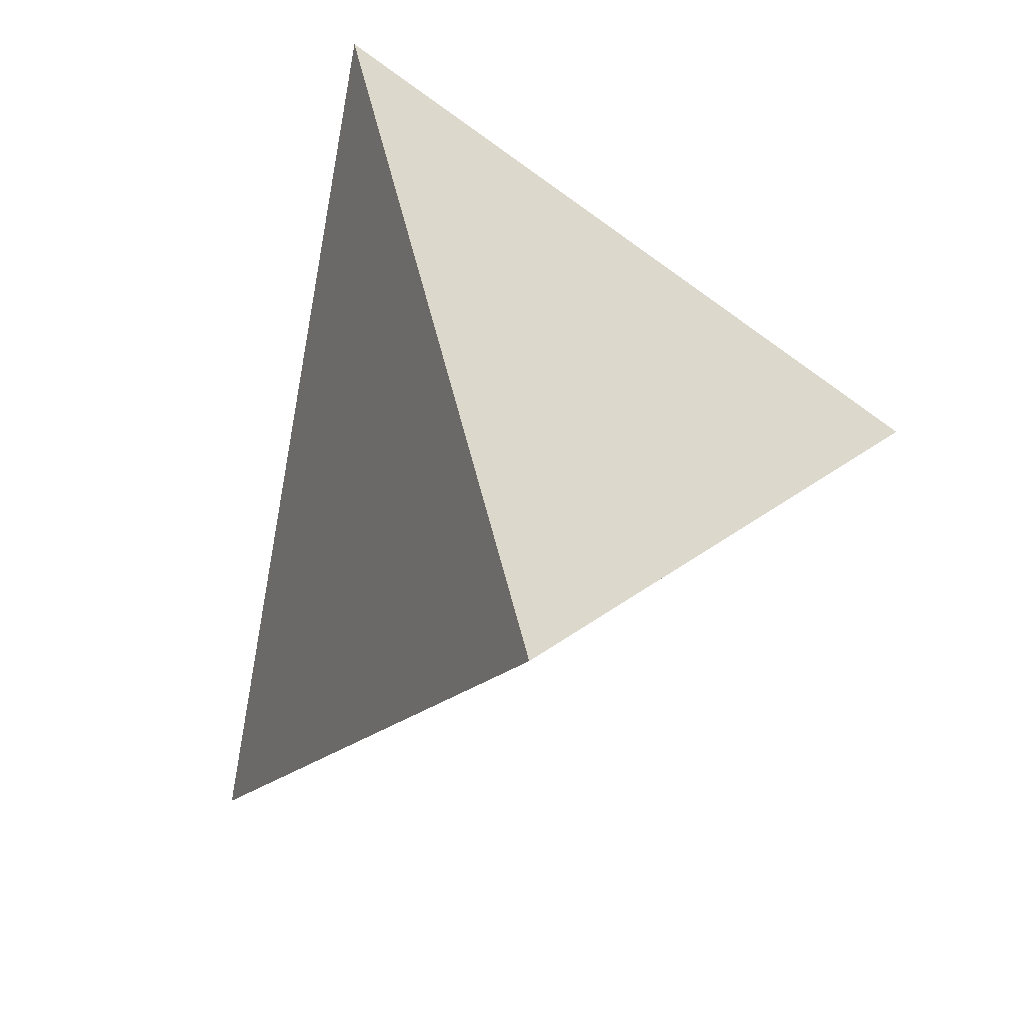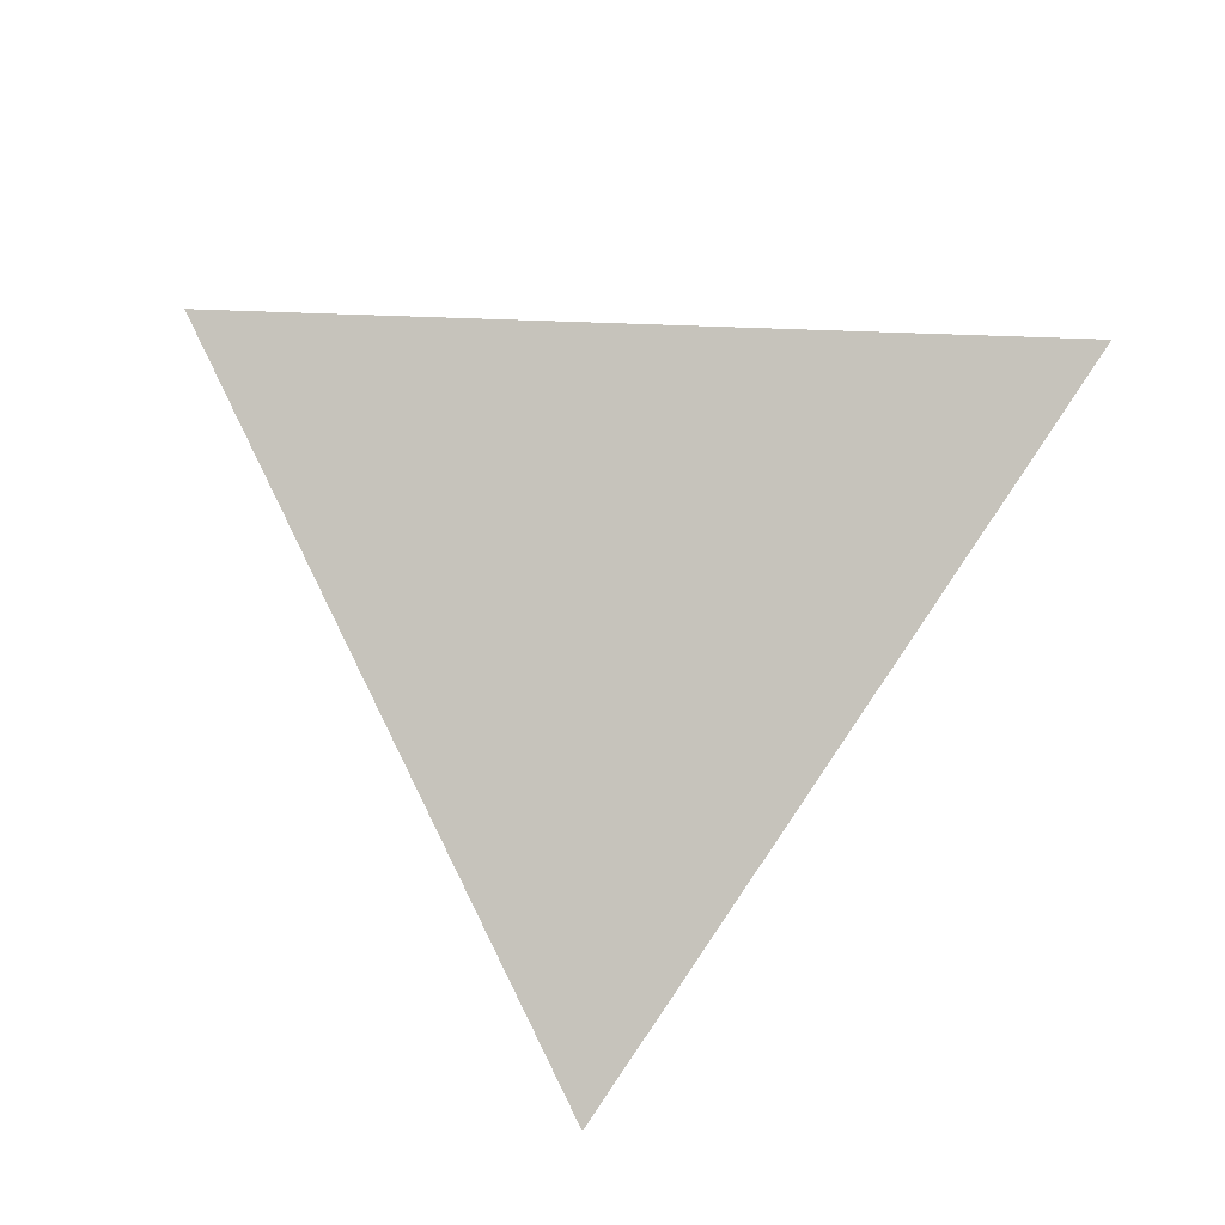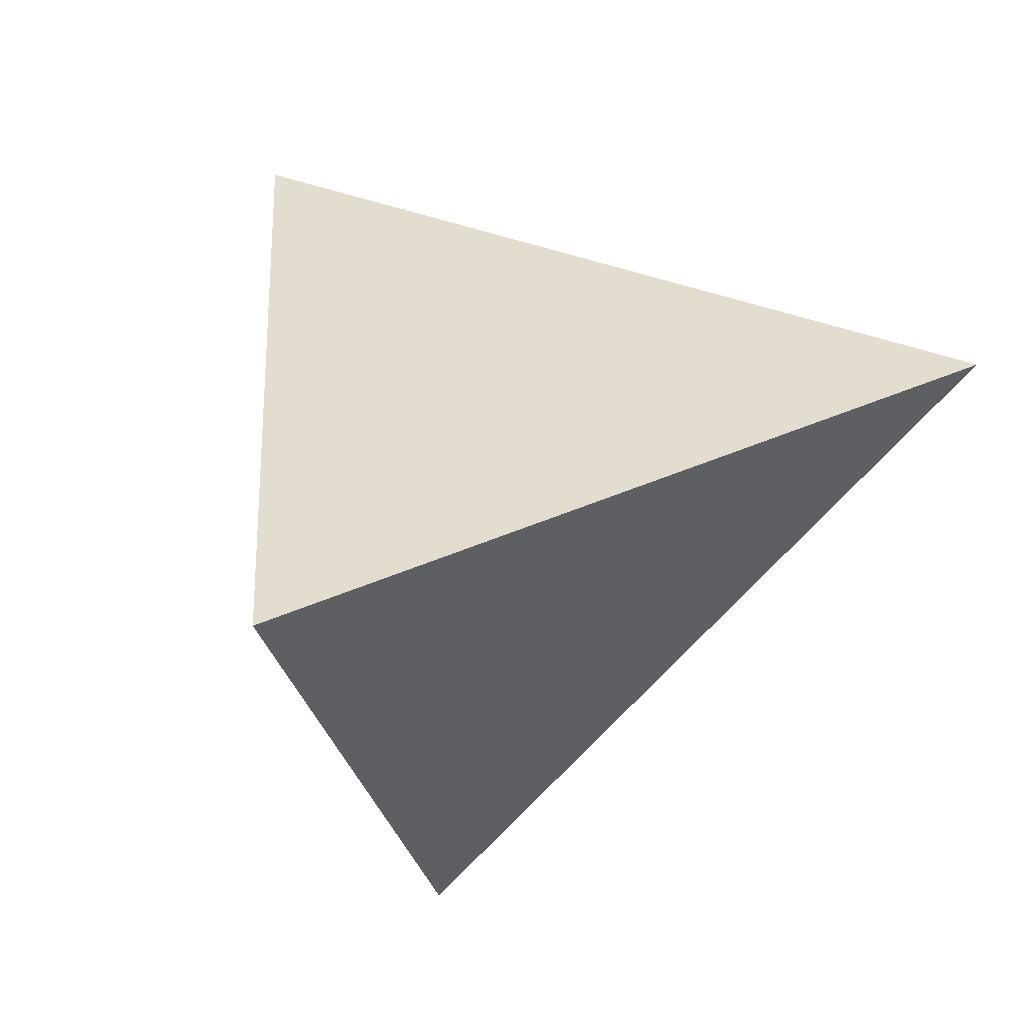
<metadata>
{"format":"obj","ext":"obj","renderer":"f3d","projection":"perspective","resolution":1024,"background":"white","views":[{"elev":30.5,"azim":34.1,"up":"+Y"},{"elev":-57.5,"azim":-101.5,"up":"+Z"},{"elev":-6.0,"azim":-116.3,"up":"+Z"}]}
</metadata>
<code>
v -0.3138 0.4082 -0.1807
v 0.2063 -0.004177 -0.4442
v -0.2977 -0.3724 0.1051
v 0.27 0.1748 0.3691
v 0.0795 0.2033 0.01405
v 0.05337 0.1936 -0.08493
v -0.0316 0.2721 -0.0007831
v 0.1521 0.163 0.04076
v 0.1232 0.2023 0.1159
v 0.1344 0.1554 -0.02982
v 0.2236 0.0807 0.01867
v 0.2014 0.07335 0.1016
v 0.1985 0.1514 0.1101
v 0.1498 0.02017 0.05517
v 0.1165 -0.009226 0.05776
v 0.1449 0.02116 0.09092
v 0.09318 -0.02827 0.06952
v 0.1162 -0.004926 0.08769
v 0.08126 -0.03673 0.08416
v 0.09005 -0.02821 0.08863
v 0.0851 -0.03086 0.1005
v 0.102 -0.01522 0.1042
v 0.0646 -0.04905 0.1014
v 0.07674 -0.02522 0.1879
v 0.09064 -0.02136 0.1308
v 0.01651 -0.07807 0.1946
v -0.08655 -0.06258 0.1661
v -0.09104 0.01944 0.1338
v -0.1379 -0.01979 0.11
v -0.03921 0.003282 0.181
v -0.01154 0.05236 0.1861
v -0.1288 0.04432 0.09484
v -0.05529 0.05976 0.1484
v -0.09201 0.06796 0.1161
v -0.01336 0.1072 0.1654
v -0.116 0.1102 0.08212
v -0.06632 0.1083 0.1226
v -0.07483 0.158 0.09842
v -0.03042 0.1639 0.132
v -0.1092 0.206 0.05408
v -0.1784 0.1579 0.01537
v -0.04025 0.2404 0.09733
v -0.1819 0.307 -0.0395
v 0.03491 0.2491 0.07528
v 0.02611 0.2557 0.1452
v 0.03232 0.008768 0.2365
v 0.1165 0.03741 0.294
v 0.04715 0.08 0.2235
v 0.1051 0.1272 0.2534
v 0.05335 0.1403 0.2074
v 0.01932 0.1692 0.17
v 0.1147 0.1702 0.2461
v 0.1039 0.2201 0.22
v 0.1754 0.2122 0.2786
v 0.1592 0.2025 0.2037
v 0.1693 0.1763 0.1315
v 0.248 0.1391 0.1845
v 0.1916 0.1735 0.1748
v 0.1856 0.06558 0.1442
v 0.1392 0.02274 0.1352
v 0.1144 0.001867 0.1441
v 0.1127 0.007287 0.19
v 0.2256 0.1683 0.238
v 0.2388 0.1549 0.2207
v 0.2328 0.1174 0.2081
v 0.1937 0.08068 0.1966
v 0.1405 0.03191 0.1884
v 0.1284 0.09194 0.2845
v 0.1581 0.05991 0.2704
v 0.1881 0.108 0.3267
v 0.1668 0.1295 0.3021
v 0.1715 0.1688 0.2922
v 0.2064 0.198 0.3011
v 0.2028 0.187 0.2518
v 0.2581 0.1495 0.2715
v 0.2414 0.1708 0.2852
v 0.2241 0.1161 0.2513
v 0.2009 0.09252 0.2324
v 0.1724 0.06318 0.2069
v 0.2041 0.09911 0.2578
v 0.1716 0.06768 0.242
v 0.1919 0.09389 0.2955
v 0.2202 0.1324 0.3439
v 0.2241 0.1589 0.3378
v 0.236 0.1848 0.3238
v 0.06673 -0.07376 -0.07611
v 0.05685 -0.07919 -0.05338
v 0.06691 -0.0685 -0.04209
v 0.05084 -0.07975 -0.02127
v 0.063 -0.06813 -0.01626
v 0.04792 -0.08091 -0.01161
v 0.04283 -0.087 -0.02188
v 0.03733 -0.09046 -0.01216
v 0.05235 -0.07521 -4.892e-05
v 0.04048 -0.08568 0.0009798
v 0.0253 -0.1002 -0.005523
v 0.04752 -0.07706 0.01645
v 0.007736 -0.113 0.01378
v 0.01358 -0.1031 0.04507
v 0.03027 -0.09225 0.01806
v -0.02341 -0.1429 0.0003323
v -0.0266 -0.1491 -0.02166
v -0.02065 -0.135 0.03689
v -0.05383 -0.1732 -0.02004
v -0.037 -0.1613 -0.04127
v -0.1411 -0.2437 0.03002
v -0.09628 -0.2178 -0.06485
v -0.1701 -0.1977 -0.06515
v -0.08629 -0.2171 -0.1198
v -0.03559 -0.1647 -0.07209
v -0.04854 -0.1829 -0.1167
v -0.07935 -0.1705 -0.1491
v -0.1249 -0.1754 -0.1103
v -0.03341 -0.1723 -0.1359
v -0.02968 -0.1709 -0.1892
v -0.1194 -0.1202 -0.1359
v -0.0007301 -0.1397 -0.1134
v -0.08225 -0.09531 -0.1755
v 0.03218 -0.1114 -0.1212
v -0.01128 -0.1109 -0.2271
v 0.03621 -0.09856 -0.05945
v 0.04488 -0.09143 -0.06358
v 0.04906 -0.08363 -0.03656
v 0.03498 -0.0938 -0.02041
v 0.03121 -0.09638 -0.01513
v 0.004929 -0.1192 -0.01067
v -0.01123 -0.1347 -0.01789
v -0.01537 -0.1406 -0.03221
v -0.01969 -0.1468 -0.04773
v -0.01333 -0.1424 -0.05613
v -0.0119 -0.1429 -0.06802
v 0.004408 -0.1308 -0.08495
v -0.01544 -0.1495 -0.09134
v 0.01683 -0.1204 -0.08964
v 0.0293 -0.1066 -0.07157
v 0.03118 -0.1024 -0.0552
v 0.03874 -0.09472 -0.049
v 0.03893 -0.09314 -0.03957
v 0.03617 -0.0943 -0.0308
v 0.02677 -0.1015 -0.02274
v 0.017 -0.1095 -0.01793
v 0.009244 -0.1172 -0.023
v -0.000834 -0.1267 -0.02595
v -0.003329 -0.1312 -0.04167
v -0.001573 -0.1318 -0.05555
v 0.001108 -0.1314 -0.06931
v 0.01574 -0.1182 -0.06813
v 0.02465 -0.1089 -0.05965
v 0.03106 -0.1007 -0.04278
v 0.02822 -0.1018 -0.03334
v 0.0228 -0.1064 -0.03203
v 0.01652 -0.1116 -0.02868
v 0.007155 -0.1205 -0.03253
v 0.01259 -0.1163 -0.03701
v 0.006727 -0.122 -0.04026
v 0.004884 -0.1247 -0.04693
v 0.01024 -0.121 -0.05413
v 0.01992 -0.1123 -0.05371
v 0.02625 -0.1062 -0.05131
v -0.1687 -0.1352 0.1256
v -0.267 -0.1765 0.06122
v -0.2374 -0.1453 -0.03066
v -0.2901 -0.1016 0.01655
v -0.172 -0.1094 -0.09741
v -0.1359 -0.06488 -0.1437
v -0.2461 -0.06415 -0.05468
v -0.1085 -0.04288 -0.1743
v -0.1917 -0.02839 -0.1125
v -0.2172 0.06201 -0.1264
v -0.2606 0.01269 -0.07233
v -0.06721 -0.01103 -0.22
v -0.1481 0.1146 -0.2025
v -0.1437 0.0001927 -0.1623
v 0.1228 -0.05748 -0.3016
v 0.1684 0.1043 -0.1359
v 0.1016 -0.03661 -0.03607
v 0.0781 -0.05226 -0.0004711
v 0.09243 -0.03788 0.009931
v 0.06252 -0.0647 0.009453
v 0.0761 -0.05018 0.02528
v 0.0587 -0.06478 0.03169
v 0.06903 -0.05356 0.04487
v 0.04047 -0.07985 0.03989
v 0.03082 -0.08256 0.07934
v 0.05635 -0.06294 0.05795
v -0.03696 -0.1387 0.1094
v 0.1187 -0.01261 0.02172
v 0.0948 -0.03164 0.03737
v 0.08088 -0.04257 0.0475
v 0.07387 -0.04611 0.06574
v -0.2024 -0.05601 0.07091
v -0.2469 0.0005866 0.01547
v -0.1721 0.01176 0.07156
v -0.2686 0.1008 -0.03694
v -0.175 0.06989 0.04891
v -0.2905 0.2508 -0.1393
v -0.1043 0.2774 -0.1569
v 0.01214 0.1662 -0.2852
v 0.2648 0.1612 0.3062
v 0.2467 0.1403 0.2783
v 0.2428 0.1383 0.2885
v 0.1882 0.08376 0.2499
v 0.1927 0.09123 0.273
v 0.2072 0.1057 0.2826
v 0.2101 0.1117 0.3056
v 0.2522 0.1627 0.359
v 0.2629 0.1686 0.3293
v 0.02374 -0.1067 -0.0392
v 0.01762 -0.113 -0.04473
v 0.02385 -0.1076 -0.0462
v 0.01496 -0.1147 -0.04056
v 0.01813 -0.1113 -0.03692
v 0.0113 -0.1185 -0.0438
v 0.2202 0.1145 0.2644
v 0.2197 0.1182 0.2917
v 0.2356 0.134 0.3025
v 0.2368 0.1397 0.333
v -0.2759 0.3781 -0.1999
v -0.1941 0.3133 -0.2413
v -0.02724 0.181 -0.3259
v 0.01007 0.1514 -0.3448
v 0.09443 0.08452 -0.3875
v 0.2113 0.009979 -0.3799
v 0.2253 0.04932 -0.2011
v 0.2422 0.0967 0.01427
v 0.2447 0.1037 0.04624
v 0.2456 0.1063 0.0579
v 0.2474 0.1112 0.08
v 0.2566 0.1371 0.1977
v 0.2603 0.1476 0.2457
v 0.2612 0.1502 0.2573
v 0.2621 0.1525 0.268
v 0.264 0.1578 0.2921
v 0.266 0.1635 0.3177
v 0.2662 0.164 0.3201
v 0.2663 0.1645 0.3223
v 0.2674 0.1675 0.3361
v 0.2676 0.1679 0.3379
v 0.2676 0.168 0.3382
v 0.2686 0.1707 0.3506
v 0.2688 0.1714 0.3536
v 0.2565 0.1802 0.3564
v 0.2493 0.183 0.3496
v 0.2343 0.189 0.3354
v 0.2118 0.1981 0.3142
v 0.2108 0.1985 0.3133
v 0.2078 0.1996 0.3105
v 0.1678 0.2156 0.2728
v 0.1583 0.2194 0.2639
v 0.06649 0.2562 0.1774
v 0.05296 0.2616 0.1647
v -0.004705 0.2846 0.1104
v -0.05261 0.3038 0.06528
v -0.1143 0.3285 0.007164
v -0.1966 0.3614 -0.07035
v -0.2398 0.3786 -0.111
v -0.3124 0.3398 -0.1556
v -0.3119 0.3169 -0.1472
v -0.3108 0.2615 -0.127
v -0.3083 0.1445 -0.0841
v -0.3074 0.0996 -0.06768
v -0.3054 8.619e-05 -0.03126
v -0.3041 -0.06035 -0.009137
v -0.3023 -0.149 0.02331
v -0.302 -0.1638 0.02872
v -0.3002 -0.2508 0.06056
v -0.2989 -0.313 0.08336
v 0.2633 0.1683 0.366
v 0.2611 0.1662 0.3649
v 0.2515 0.1569 0.3605
v 0.2483 0.1539 0.359
v 0.2465 0.1521 0.3581
v 0.2341 0.1401 0.3524
v 0.2281 0.1343 0.3496
v 0.2149 0.1216 0.3434
v 0.1826 0.09048 0.3284
v 0.1729 0.08118 0.3239
v 0.1671 0.07557 0.3212
v 0.1153 0.02564 0.2971
v 0.05329 -0.03414 0.2683
v 0.01877 -0.06741 0.2522
v -0.01056 -0.09568 0.2386
v -0.1198 -0.201 0.1878
v -0.1838 -0.2626 0.1581
v -0.2742 -0.3498 0.116
v 0.1729 -0.02859 -0.4078
v 0.1584 -0.03921 -0.392
v 0.1321 -0.05836 -0.3634
v 0.04203 -0.1242 -0.2652
v -0.01408 -0.1652 -0.204
v -0.01726 -0.1675 -0.2005
v -0.02273 -0.1715 -0.1946
v -0.06134 -0.1997 -0.1525
v -0.07956 -0.2131 -0.1326
v -0.1104 -0.2356 -0.09908
v -0.1133 -0.2377 -0.09584
v -0.155 -0.2682 -0.05036
v -0.1706 -0.2796 -0.03337
v -0.2347 -0.3264 0.03647
v -0.257 -0.3427 0.06081
v -0.2759 -0.3565 0.08137
f 106 299 298
f 40 43 41
f 222 221 198
f 234 235 75
f 189 17 190
f 264 265 163
f 219 220 172
f 290 289 119
f 106 285 3
f 257 1 218
f 298 297 107
f 116 113 164
f 266 265 162
f 126 98 101
f 188 189 180
f 172 196 218
f 40 42 253
f 90 176 177
f 222 2 286
f 71 83 84
f 171 172 220
f 221 220 198
f 241 4 216
f 31 46 48
f 112 115 292
f 229 228 13
f 171 287 288
f 74 73 85
f 301 3 267
f 24 23 25
f 18 60 22
f 197 198 220
f 58 74 63
f 262 261 170
f 219 218 197
f 256 197 218
f 79 80 202
f 288 289 120
f 120 289 290
f 296 297 113
f 290 291 115
f 281 282 26
f 118 116 165
f 301 300 106
f 293 294 112
f 291 292 115
f 40 38 42
f 57 58 64
f 223 174 286
f 294 295 112
f 293 292 114
f 69 82 273
f 32 28 34
f 86 174 176
f 113 116 112
f 187 176 11
f 113 112 295
f 108 113 297
f 192 263 264
f 144 155 153
f 298 299 108
f 127 128 143
f 162 108 299
f 255 256 43
f 111 109 295
f 68 47 276
f 300 299 106
f 162 265 264
f 111 294 293
f 107 297 296
f 296 295 109
f 88 86 176
f 110 130 129
f 117 114 292
f 144 129 130
f 119 117 291
f 288 287 174
f 123 92 139
f 119 289 288
f 287 286 174
f 186 284 285
f 264 263 166
f 225 224 175
f 189 182 180
f 259 260 194
f 12 11 228
f 166 263 262
f 41 258 259
f 169 170 261
f 5 7 44
f 97 94 179
f 169 260 259
f 259 258 196
f 258 257 196
f 256 1 257
f 41 43 257
f 260 261 194
f 153 143 144
f 192 194 261
f 114 117 133
f 262 263 192
f 161 163 265
f 266 267 161
f 243 244 72
f 48 68 49
f 4 241 207
f 147 157 146
f 241 240 207
f 161 160 191
f 41 195 36
f 207 240 239
f 252 253 42
f 60 16 59
f 239 238 199
f 244 245 72
f 19 23 190
f 238 237 199
f 6 5 10
f 104 106 107
f 188 178 187
f 76 199 237
f 194 192 195
f 63 76 236
f 197 256 255
f 63 235 234
f 176 224 225
f 66 75 77
f 167 165 173
f 234 233 64
f 156 157 213
f 64 233 232
f 9 44 251
f 27 29 160
f 62 61 67
f 232 231 57
f 231 230 57
f 13 57 230
f 39 35 51
f 8 13 228
f 152 140 141
f 178 176 187
f 15 187 14
f 10 8 227
f 10 226 225
f 98 103 101
f 141 142 152
f 224 223 175
f 176 174 223
f 136 137 149
f 225 226 11
f 51 50 53
f 226 227 11
f 186 26 282
f 227 228 11
f 73 54 245
f 229 230 12
f 216 201 240
f 59 12 230
f 59 231 232
f 232 233 65
f 97 95 94
f 65 233 234
f 235 236 75
f 7 253 252
f 100 95 97
f 236 237 75
f 52 72 245
f 158 210 209
f 200 75 237
f 201 200 238
f 239 240 201
f 255 254 7
f 133 110 111
f 254 253 7
f 39 37 35
f 252 251 44
f 250 249 9
f 109 111 110
f 9 249 248
f 79 78 80
f 55 248 247
f 247 246 54
f 280 281 26
f 246 245 54
f 85 73 244
f 66 65 75
f 243 242 85
f 50 35 48
f 72 49 71
f 242 4 85
f 156 145 157
f 4 242 84
f 30 27 282
f 72 84 242
f 103 99 186
f 52 246 247
f 247 248 53
f 278 277 47
f 248 249 53
f 53 249 250
f 250 251 45
f 50 52 53
f 185 184 183
f 42 45 251
f 40 254 255
f 285 284 160
f 128 144 143
f 27 160 284
f 168 169 173
f 119 135 134
f 283 282 27
f 60 79 67
f 30 281 280
f 9 55 58
f 205 204 217
f 280 279 46
f 46 279 278
f 277 276 47
f 213 211 154
f 186 184 26
f 68 275 274
f 274 273 70
f 70 273 272
f 272 271 83
f 271 270 83
f 56 13 9
f 82 81 203
f 147 134 135
f 158 147 148
f 84 83 270
f 84 269 268
f 268 4 206
f 4 268 217
f 5 8 10
f 268 269 217
f 269 270 217
f 205 217 270
f 82 205 271
f 272 273 82
f 274 275 69
f 275 276 69
f 62 69 276
f 170 168 166
f 62 277 278
f 20 22 21
f 103 186 106
f 278 279 24
f 165 167 118
f 24 279 280
f 283 284 186
f 217 216 4
f 5 6 7
f 58 56 9
f 7 6 197
f 8 5 9
f 117 119 134
f 9 5 44
f 183 181 185
f 8 9 13
f 14 12 16
f 146 133 132
f 12 14 11
f 96 141 140
f 137 138 149
f 16 12 59
f 32 36 195
f 14 16 15
f 136 149 159
f 20 19 17
f 19 20 21
f 17 19 190
f 20 17 22
f 21 22 25
f 87 86 88
f 176 90 88
f 22 17 18
f 38 40 36
f 21 23 19
f 87 88 123
f 150 151 208
f 23 21 25
f 25 22 61
f 23 24 26
f 23 26 184
f 29 28 32
f 145 131 146
f 27 28 29
f 28 27 30
f 28 30 33
f 31 30 46
f 159 148 136
f 30 31 33
f 147 158 157
f 29 32 193
f 35 33 31
f 33 35 37
f 35 31 48
f 28 33 34
f 34 36 32
f 121 137 136
f 36 34 37
f 37 34 33
f 37 39 38
f 108 162 164
f 38 39 42
f 66 78 79
f 37 38 36
f 42 39 45
f 45 39 51
f 148 159 158
f 47 68 48
f 177 176 178
f 47 48 46
f 29 191 160
f 155 154 153
f 48 49 50
f 49 68 71
f 15 16 18
f 18 16 60
f 15 18 17
f 76 207 199
f 35 50 51
f 52 50 49
f 52 49 72
f 51 53 45
f 101 106 104
f 57 13 58
f 152 154 212
f 58 13 56
f 60 59 66
f 61 22 60
f 61 60 67
f 62 25 61
f 25 62 24
f 78 77 214
f 59 65 66
f 62 67 69
f 68 70 71
f 72 71 84
f 92 93 124
f 74 58 55
f 210 158 159
f 74 55 54
f 10 175 6
f 63 64 58
f 76 63 74
f 66 77 78
f 77 75 200
f 66 79 60
f 80 78 214
f 181 97 179
f 23 185 190
f 67 79 81
f 92 91 93
f 81 82 69
f 81 69 67
f 70 83 71
f 76 74 85
f 115 112 118
f 86 87 122
f 174 86 119
f 139 92 124
f 102 127 101
f 17 188 15
f 90 89 123
f 89 90 91
f 144 145 156
f 123 89 92
f 90 123 88
f 121 122 137
f 92 89 91
f 198 197 6
f 93 95 96
f 95 93 91
f 96 95 100
f 93 96 125
f 191 29 193
f 96 100 98
f 96 98 126
f 151 152 212
f 98 100 99
f 100 97 183
f 123 138 137
f 135 136 148
f 103 98 99
f 102 104 105
f 74 54 73
f 104 102 101
f 105 104 107
f 202 80 204
f 102 105 128
f 193 192 191
f 106 101 103
f 110 131 130
f 112 116 118
f 126 127 143
f 120 115 118
f 23 184 185
f 120 118 171
f 121 135 122
f 135 121 136
f 149 210 159
f 122 135 119
f 87 123 122
f 144 130 145
f 122 123 137
f 138 123 139
f 138 139 149
f 96 126 141
f 141 126 142
f 126 101 127
f 208 151 212
f 128 105 129
f 204 215 217
f 129 105 110
f 201 214 77
f 128 129 144
f 203 81 202
f 127 102 128
f 150 140 151
f 131 110 133
f 130 131 145
f 131 133 146
f 117 134 132
f 185 181 182
f 132 134 147
f 117 132 133
f 124 140 139
f 140 124 125
f 139 140 150
f 142 126 143
f 140 125 96
f 125 124 93
f 146 132 147
f 139 150 149
f 111 114 133
f 149 150 208
f 151 140 152
f 152 142 153
f 164 113 108
f 143 153 142
f 152 153 154
f 155 144 156
f 155 156 213
f 157 145 146
f 157 158 209
f 211 209 212
f 169 168 170
f 187 15 188
f 173 169 172
f 147 135 148
f 168 173 165
f 166 168 164
f 173 172 171
f 201 216 214
f 172 169 196
f 171 118 167
f 110 107 109
f 90 177 179
f 177 178 180
f 80 216 215
f 177 180 179
f 215 216 217
f 180 178 188
f 179 180 181
f 213 209 211
f 183 97 181
f 186 99 184
f 79 202 81
f 6 175 198
f 99 100 183
f 187 11 14
f 188 17 189
f 182 189 190
f 182 190 185
f 191 163 161
f 163 191 192
f 192 193 195
f 193 32 195
f 194 195 41
f 41 36 40
f 200 201 77
f 82 203 205
f 84 206 4
f 85 4 207
f 85 207 76
f 210 149 208
f 105 107 110
f 210 208 209
f 155 213 154
f 209 213 157
f 216 80 214
f 80 215 204
f 91 90 94
f 90 179 94
f 95 91 94
f 122 119 86
f 164 165 116
f 165 164 168
f 166 164 162
f 167 173 171
f 181 180 182
f 99 183 184
f 205 203 204
f 204 203 202
f 209 208 212
f 212 154 211
f 298 107 106
f 286 287 222
f 222 171 221
f 222 287 171
f 3 301 106
f 218 196 257
f 218 219 172
f 253 254 40
f 220 221 171
f 292 293 112
f 288 120 171
f 198 175 222
f 222 223 2
f 222 175 223
f 220 219 197
f 218 1 256
f 290 115 120
f 286 2 223
f 273 274 69
f 295 296 113
f 297 298 108
f 264 163 192
f 299 300 162
f 267 300 301
f 267 162 300
f 267 266 162
f 295 294 111
f 276 275 68
f 264 166 162
f 293 114 111
f 296 109 107
f 292 291 117
f 291 290 119
f 288 174 119
f 285 106 186
f 228 229 12
f 262 170 166
f 259 194 41
f 261 260 169
f 259 196 169
f 257 43 256
f 257 258 41
f 261 262 192
f 265 266 161
f 285 267 3
f 160 161 267
f 285 160 267
f 239 199 207
f 237 236 76
f 236 235 63
f 255 7 197
f 234 64 63
f 225 11 176
f 232 57 64
f 251 250 9
f 230 229 13
f 228 227 8
f 227 226 10
f 225 175 10
f 223 224 176
f 282 283 186
f 245 244 73
f 240 241 216
f 230 231 59
f 232 65 59
f 234 75 65
f 252 44 7
f 245 246 52
f 237 238 200
f 238 239 201
f 248 55 9
f 247 54 55
f 244 243 85
f 282 281 30
f 242 243 72
f 247 53 52
f 250 45 53
f 251 252 42
f 255 43 40
f 284 283 27
f 280 46 30
f 278 47 46
f 274 70 68
f 272 83 70
f 270 269 84
f 268 206 84
f 270 271 205
f 271 272 82
f 276 277 62
f 278 24 62
f 280 26 24

</code>
